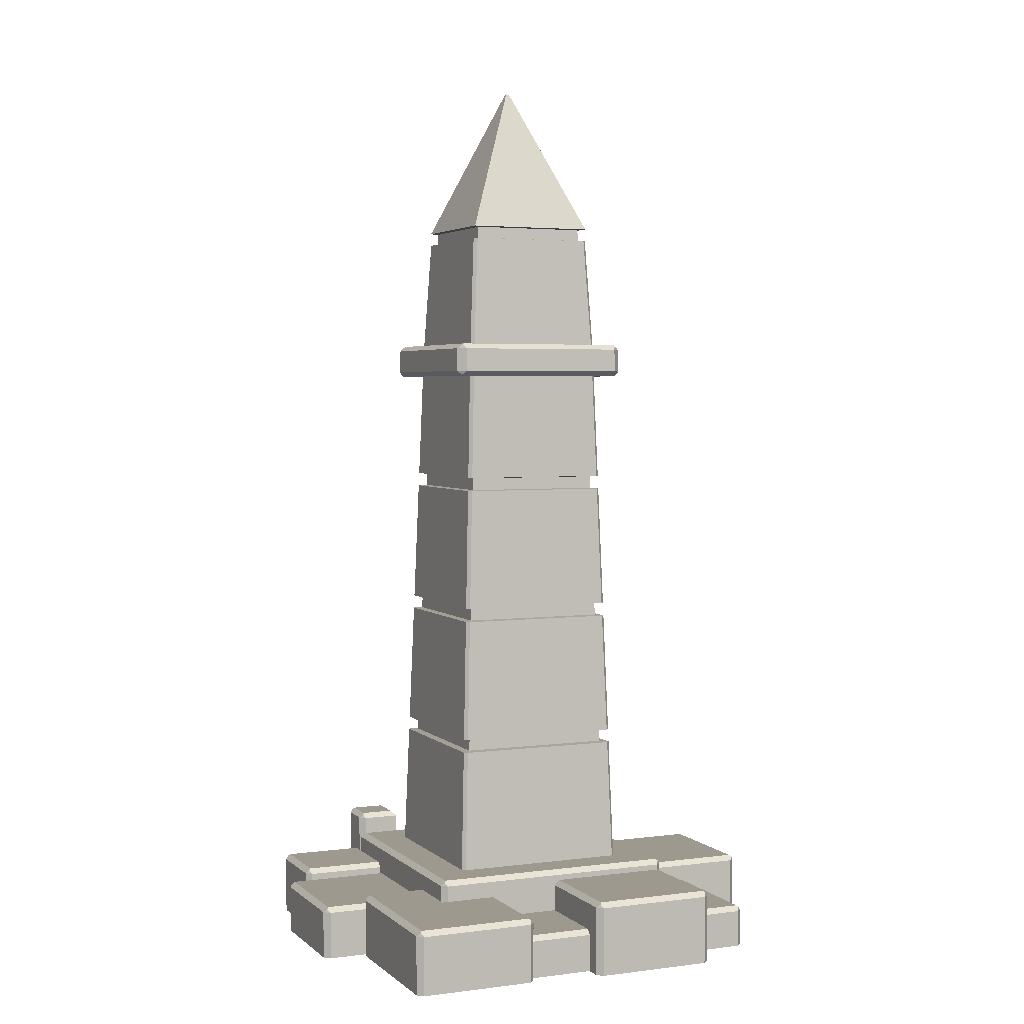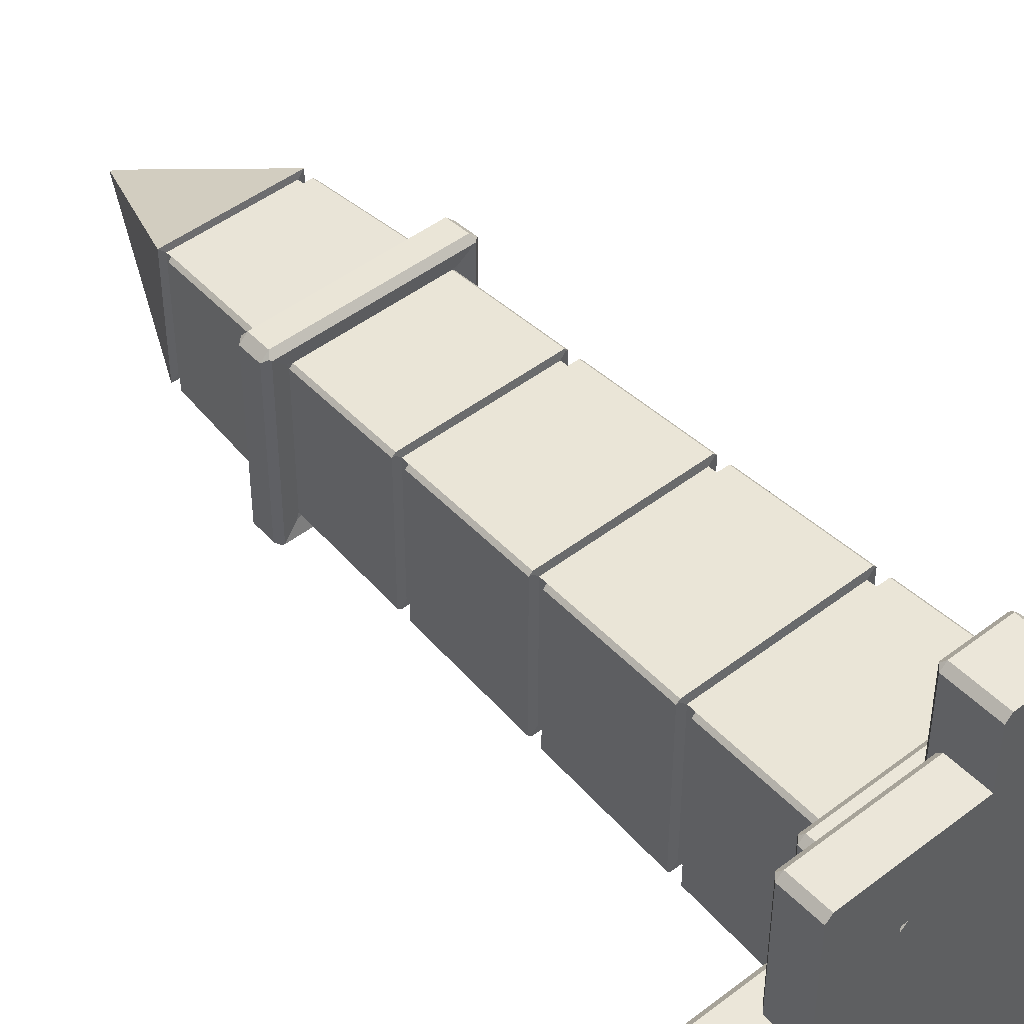
<metadata>
{"format":"obj","ext":"obj","renderer":"f3d","projection":"perspective","resolution":1024,"background":"white","views":[{"elev":3.4,"azim":-23.5,"up":"+Z"},{"elev":46.7,"azim":138.9,"up":"+Y"}]}
</metadata>
<code>
v  -104.6 40.33 40
v  -104.6 -74.87 40
v  -90.06 -60.35 40
v  -88.98 -57.75 40
v  -88.98 23.21 40
v  -90.06 25.81 40
v  -4.979 -57.75 40
v  -4.979 23.21 40
v  -6.869 21.32 98.5
v  -6.869 -55.86 98.5
v  -147 15.5 0
v  -147 15.5 27.6
v  -147 49.96 27.6
v  -147 49.96 0
v  13.02 39.96 0
v  13.02 39.96 37.6
v  13.02 -74.5 37.6
v  13.02 -74.5 0
v  10.26 -77.27 0
v  10.26 -77.27 37.6
v  -104.2 -77.27 37.6
v  -104.2 -77.27 0
v  -144.2 52.73 0
v  -107 52.73 0
v  -107 12.73 0
v  -144.2 12.73 0
v  -87.76 -58.05 301.4
v  -87.76 23.51 301.4
v  -88.53 24.28 300.8
v  -90.75 22.89 299
v  -90.75 -57.43 299
v  -88.53 -58.82 300.8
v  -87.45 -59.27 40
v  -6.502 -59.27 40
v  -8.392 -57.38 98.5
v  -85.56 -57.38 98.5
v  -80.58 14.8 300
v  -80.58 -49.35 300
v  -77.55 -46.32 354
v  -77.55 11.78 354
v  -107 42.73 0
v  -107 42.73 37.6
v  10.26 42.73 37.6
v  10.26 42.73 0
v  -17.48 -46.77 354.1
v  -16.4 -46.32 354
v  -16.4 11.78 354
v  -17.48 12.23 354.1
v  -19.46 10.25 354.3
v  -19.46 -44.79 354.3
v  -11.89 17.82 286.8
v  -14.48 16.75 287
v  -79.47 16.75 287
v  -82.07 17.82 286.8
v  -88.31 24.06 285.6
v  -5.652 24.06 285.6
v  -6.197 23.51 301.4
v  -5.43 24.28 300.8
v  -6.822 26.5 299
v  -87.14 26.5 299
v  -77.22 -47.51 360
v  -16.74 -47.51 360
v  -46.25 -18 430
v  -47.7 -18 430
v  -77.22 12.97 360
v  -16.74 12.97 360
v  -19.76 9.945 359.7
v  -74.19 9.945 359.7
v  -74.19 -44.49 359.7
v  -19.76 -44.49 359.7
v  -46.25 -16.55 430
v  -47.7 -16.55 430
v  -107 50.33 30
v  -144.6 50.33 30
v  -144.6 15.13 30
v  -107 15.13 30
v  -107 52.73 27.6
v  -107 12.73 27.6
v  -107 45.5 0
v  -107 45.5 47.6
v  -107 59.96 47.6
v  -107 59.96 0
v  -144.2 52.73 27.6
v  -144.2 12.73 27.6
v  -104.2 62.73 0
v  -89.74 62.73 0
v  -86.98 59.96 0
v  -86.98 42.73 0
v  -104.2 42.73 0
v  -89.38 60.33 50
v  -104.6 60.33 50
v  -104.6 45.13 50
v  -89.38 45.13 50
v  -157 9.962 0
v  -154.2 12.73 0
v  -107 -47.27 0
v  -154.2 -47.27 0
v  -157 -44.5 0
v  -157 -44.5 22.6
v  -157 9.962 22.6
v  -104.2 62.73 47.6
v  -89.74 62.73 47.6
v  -86.98 42.73 47.6
v  -104.2 42.73 47.6
v  -86.98 59.96 47.6
v  -107 10.33 25
v  -154.6 10.33 25
v  -154.6 -44.87 25
v  -107 -44.87 25
v  -107 12.73 22.6
v  -107 -47.27 22.6
v  -46.98 42.73 0
v  -46.98 42.73 20
v  -84.58 42.73 20
v  -86.98 42.73 17.6
v  -154.2 12.73 22.6
v  -154.2 -47.27 22.6
v  -86.98 79.96 0
v  -84.21 82.73 0
v  -46.98 82.73 0
v  -46.98 80.33 20
v  -84.58 80.33 20
v  -46.98 82.73 17.6
v  -137 -50.04 0
v  -134.2 -47.27 0
v  -107 -77.27 0
v  -137 -77.27 0
v  -107 -123.3 0
v  -134.2 -123.3 0
v  -137 -120.5 0
v  -84.21 82.73 17.6
v  -86.98 79.96 17.6
v  -77.98 -77.27 0
v  -77.98 -120.5 0
v  -80.74 -123.3 0
v  -46.98 -77.27 0
v  13.02 -77.27 0
v  13.02 -124.5 0
v  10.26 -127.3 0
v  -44.21 -127.3 0
v  -46.98 -124.5 0
v  -107 -77.27 30
v  -134.6 -77.27 30
v  -134.6 -120.9 30
v  -107 -120.9 30
v  -77.98 -77.27 27.6
v  -77.98 -120.5 27.6
v  -107 -49.67 30
v  -134.6 -49.67 30
v  -134.2 -47.27 27.6
v  -107 -47.27 27.6
v  -137 -120.5 27.6
v  -137 -77.27 27.6
v  -137 -50.04 27.6
v  -80.74 -123.3 27.6
v  -107 -123.3 27.6
v  -134.2 -123.3 27.6
v  -46.98 -117.3 0
v  -46.98 -117.3 17.6
v  -77.98 -117.3 17.6
v  -77.98 -117.3 0
v  -80.38 -77.27 30
v  -80.38 -120.9 30
v  -46.98 -77.27 20
v  -77.98 -77.27 20
v  -77.98 -114.9 20
v  -46.98 -114.9 20
v  -46.98 -124.5 32.6
v  -46.98 -77.27 32.6
v  10.62 -77.27 35
v  -44.58 -77.27 35
v  -44.58 -124.9 35
v  10.62 -124.9 35
v  43.02 -47.27 0
v  43.02 -47.27 17.6
v  43.02 -104.5 17.6
v  43.02 -104.5 0
v  -46.98 99.96 0
v  -44.21 102.7 0
v  -19.74 102.7 0
v  -16.98 99.96 0
v  -16.98 42.73 0
v  13.02 -77.27 32.6
v  13.02 -124.5 32.6
v  10.26 -127.3 32.6
v  -44.21 -127.3 32.6
v  40.62 -47.27 20
v  13.02 -47.27 20
v  13.02 -104.9 20
v  40.62 -104.9 20
v  -16.98 42.73 22.6
v  -19.38 42.73 25
v  -44.58 42.73 25
v  -46.98 42.73 22.6
v  13.02 -47.27 0
v  13.02 -107.3 0
v  13.02 -107.3 17.6
v  40.26 -107.3 0
v  40.26 -107.3 17.6
v  -19.38 100.3 25
v  -44.58 100.3 25
v  13.02 72.73 0
v  40.26 72.73 0
v  43.02 69.96 0
v  43.02 42.73 0
v  13.02 42.73 0
v  13.02 70.33 20
v  -16.98 70.33 20
v  -16.98 42.73 20
v  13.02 42.73 20
v  -16.98 99.96 22.6
v  -44.21 102.7 22.6
v  -19.74 102.7 22.6
v  -46.98 99.96 22.6
v  -16.98 72.73 0
v  -16.98 72.73 17.6
v  13.02 72.73 17.6
v  13.02 12.73 0
v  70.26 12.73 0
v  73.02 9.962 0
v  73.02 -44.5 0
v  70.26 -47.27 0
v  43.02 12.73 0
v  43.02 12.73 17.6
v  40.62 12.73 20
v  13.02 12.73 20
v  40.26 72.73 17.6
v  73.02 9.962 27.6
v  73.02 -44.5 27.6
v  43.02 69.96 17.6
v  43.02 42.73 17.6
v  40.62 70.33 20
v  40.62 42.73 20
v  70.62 10.33 30
v  13.02 10.33 30
v  13.02 -44.87 30
v  70.62 -44.87 30
v  13.02 12.73 27.6
v  70.26 12.73 27.6
v  13.02 -47.27 27.6
v  70.26 -47.27 27.6
v  10.62 -74.87 40
v  -105.4 -75.67 39.2
v  11.42 -75.67 39.2
v  10.62 40.33 40
v  11.42 41.13 39.2
v  -145.4 14.33 29.2
v  -107 -74.5 37.6
v  -145.4 51.13 29.2
v  -105.4 44.33 49.2
v  -88.58 61.13 49.2
v  -105.4 61.13 49.2
v  -155.4 -45.67 24.2
v  -155.4 11.13 24.2
v  -85.38 81.13 19.2
v  -135.4 -121.7 29.2
v  -79.58 -121.7 29.2
v  -45.38 -125.7 34.2
v  11.42 -125.7 34.2
v  -135.4 -48.87 29.2
v  41.42 -105.7 19.2
v  -18.58 101.1 24.2
v  -45.38 101.1 24.2
v  41.42 71.13 19.2
v  71.42 -45.67 29.2
v  71.42 11.13 29.2
v  -107 -74.5 0
v  -83.91 19.66 163.6
v  -84.99 19.22 163.5
v  -84.99 -53.76 163.5
v  -83.91 -54.21 163.6
v  -81.19 -51.48 163.8
v  -81.19 16.94 163.8
v  -9.178 -53.55 170
v  -9.178 19.01 170
v  -11.07 17.12 228.5
v  -11.07 -51.66 228.5
v  -83.25 -55.07 170
v  -10.7 -55.07 170
v  -12.59 -53.18 228.5
v  -81.36 -53.18 228.5
v  -81.81 -52.11 228.6
v  -12.14 -52.11 228.6
v  -14.66 -49.59 228.8
v  -79.3 -49.59 228.8
v  -7.079 -55.65 105
v  -7.079 21.11 105
v  -8.969 19.22 163.5
v  -8.969 -53.76 163.5
v  -85.8 21.55 104.9
v  -85.35 22.63 105
v  -8.602 22.63 105
v  -8.153 21.55 104.9
v  -11.07 18.64 104.7
v  -82.89 18.64 104.7
v  -83.46 -55.28 163.5
v  -10.49 -55.28 163.5
v  -10.04 -54.21 163.6
v  -12.77 -51.48 163.8
v  -7.944 21.76 98.59
v  -8.392 22.84 98.5
v  -85.56 22.84 98.5
v  -86.01 21.76 98.59
v  -83.08 18.83 98.83
v  -10.88 18.83 98.83
v  -81.81 17.56 228.6
v  -82.89 17.12 228.5
v  -82.89 -51.66 228.5
v  -79.3 15.05 228.8
v  -12.35 17.35 234.9
v  -11.28 16.91 235
v  -11.28 -51.45 235
v  -12.35 -51.9 234.9
v  -14.85 -49.4 234.7
v  -14.85 14.86 234.7
v  -11.89 -52.36 286.8
v  -12.96 -49.77 287
v  -12.96 15.23 287
v  -5.652 -58.6 285.6
v  -12.8 18.43 235
v  -81.15 18.43 235
v  -3.902 -60.35 40
v  -3.902 25.81 40
v  -87.45 24.73 40
v  -6.502 24.73 40
v  -83.08 -53.37 98.83
v  -10.88 -53.37 98.83
v  -11.07 -53.18 104.7
v  -82.89 -53.18 104.7
v  -7.944 -56.31 98.59
v  -86.01 -56.31 98.59
v  -8.153 -56.1 104.9
v  -8.602 -57.17 105
v  -85.35 -57.17 105
v  -85.8 -56.1 104.9
v  -86.88 -55.65 105
v  -86.88 21.11 105
v  -83.46 20.74 163.5
v  -10.49 20.74 163.5
v  -81 -51.29 169.7
v  -81 16.75 169.7
v  -12.77 16.94 163.8
v  -12.96 16.75 169.7
v  -12.96 -51.29 169.7
v  -10.04 19.66 163.6
v  -10.7 20.53 170
v  -83.25 20.53 170
v  -81.36 18.64 228.5
v  -12.59 18.64 228.5
v  -10.25 19.45 169.9
v  -10.25 -54 169.9
v  -83.7 19.45 169.9
v  -84.78 19.01 170
v  -84.78 -53.55 170
v  -83.7 -54 169.9
v  -79.11 -49.4 234.7
v  -79.11 14.86 234.7
v  -14.66 15.05 228.8
v  -81.15 -52.97 235
v  -12.8 -52.97 235
v  -14.48 -51.29 287
v  -79.47 -51.29 287
v  -12.14 17.56 228.6
v  -81.6 -51.9 234.9
v  -82.68 -51.45 235
v  -82.68 16.91 235
v  -81.6 17.35 234.9
v  -87.09 21.32 98.5
v  -87.09 -55.86 98.5
v  -81 -49.77 287
v  -81 15.23 287
v  -13.38 -49.35 300
v  -13.38 14.8 300
v  -82.07 -52.36 286.8
v  -88.31 -58.6 285.6
v  -14.9 16.33 300
v  -79.05 16.33 300
v  -76.03 13.3 354
v  -17.93 13.3 354
v  -6.197 -58.05 301.4
v  -5.43 -58.82 300.8
v  -3.203 -57.43 299
v  -3.203 22.89 299
v  -76.48 12.23 354.1
v  -74.5 10.25 354.3
v  -5.037 24.67 286.1
v  -2.848 23.24 288
v  -2.848 -57.78 288
v  -5.037 -59.21 286.1
v  -91.11 23.24 288
v  -91.11 -57.78 288
v  -6.466 26.86 288
v  -87.49 26.86 288
v  -87.49 -61.4 288
v  -6.466 -61.4 288
v  -6.822 -61.05 299
v  -87.14 -61.05 299
v  -88.92 24.67 286.1
v  -88.92 -59.21 286.1
v  -79.05 -50.87 300
v  -14.9 -50.87 300
v  -17.93 -47.85 354
v  -76.03 -47.85 354
v  -81.65 17.4 300.2
v  -12.31 17.4 300.2
v  -12.31 -51.94 300.2
v  -81.65 -51.94 300.2
v  -74.5 -44.79 354.3
v  -76.48 -46.77 354.1
o Cube_003
g Cube_003
f 1 2 3
f 1 3 4
f 1 4 5
f 1 5 6
f 7 8 9
f 9 10 7
f 11 12 13
f 13 14 11
f 15 16 17
f 17 18 15
f 19 20 21
f 21 22 19
f 14 23 24
f 14 24 25
f 14 25 26
f 14 26 11
f 27 28 29
f 27 29 30
f 27 30 31
f 27 31 32
f 33 34 35
f 35 36 33
f 37 38 39
f 39 40 37
f 41 42 43
f 43 44 41
f 45 46 47
f 45 47 48
f 45 48 49
f 45 49 50
f 51 52 53
f 51 53 54
f 51 54 55
f 51 55 56
f 28 57 58
f 28 58 59
f 28 59 60
f 28 60 29
f 61 62 63
f 63 64 61
f 65 66 67
f 67 68 65
f 62 61 69
f 69 70 62
f 71 72 64
f 64 63 71
f 66 65 72
f 72 71 66
f 62 66 71
f 71 63 62
f 65 61 64
f 64 72 65
f 73 74 75
f 75 76 73
f 24 77 73
f 24 73 76
f 24 76 78
f 24 78 25
f 79 80 81
f 81 82 79
f 23 83 77
f 77 24 23
f 25 78 84
f 84 26 25
f 82 85 86
f 82 86 87
f 82 87 88
f 82 88 89
f 82 89 79
f 90 91 92
f 92 93 90
f 94 95 25
f 94 25 96
f 94 96 97
f 94 97 98
f 98 99 100
f 100 94 98
f 85 101 102
f 102 86 85
f 88 103 104
f 104 89 88
f 87 105 103
f 103 88 87
f 106 107 108
f 108 109 106
f 25 110 106
f 25 106 109
f 25 109 111
f 25 111 96
f 112 113 114
f 112 114 115
f 112 115 88
f 95 116 110
f 110 25 95
f 96 111 117
f 117 97 96
f 118 119 120
f 118 120 112
f 118 112 88
f 121 122 114
f 114 113 121
f 120 123 121
f 120 121 113
f 120 113 112
f 124 125 96
f 124 96 126
f 124 126 127
f 127 126 128
f 127 128 129
f 127 129 130
f 119 131 123
f 123 120 119
f 88 115 132
f 132 118 88
f 126 133 134
f 126 134 135
f 126 135 128
f 136 137 138
f 136 138 139
f 136 139 140
f 136 140 141
f 142 143 144
f 144 145 142
f 133 146 147
f 147 134 133
f 148 149 143
f 143 142 148
f 125 150 151
f 151 96 125
f 130 152 153
f 153 127 130
f 127 153 154
f 154 124 127
f 135 155 156
f 156 128 135
f 128 156 157
f 157 129 128
f 158 159 160
f 160 161 158
f 162 142 145
f 145 163 162
f 164 165 166
f 166 167 164
f 133 165 164
f 164 136 133
f 141 168 169
f 169 136 141
f 161 160 166
f 161 166 165
f 161 165 133
f 133 136 158
f 158 161 133
f 136 164 167
f 136 167 159
f 136 159 158
f 170 171 172
f 172 173 170
f 174 175 176
f 176 177 174
f 178 179 180
f 178 180 181
f 178 181 182
f 178 182 112
f 137 183 184
f 184 138 137
f 139 185 186
f 186 140 139
f 136 169 171
f 136 171 170
f 136 170 183
f 136 183 137
f 187 188 189
f 189 190 187
f 182 191 192
f 182 192 193
f 182 193 194
f 182 194 112
f 195 188 187
f 195 187 175
f 195 175 174
f 196 197 189
f 196 189 188
f 196 188 195
f 198 199 197
f 197 196 198
f 195 174 177
f 195 177 198
f 195 198 196
f 200 201 193
f 193 192 200
f 202 203 204
f 202 204 205
f 202 205 206
f 207 208 209
f 209 210 207
f 181 211 191
f 191 182 181
f 179 212 213
f 213 180 179
f 112 194 214
f 214 178 112
f 215 216 217
f 217 202 215
f 218 219 220
f 218 220 221
f 218 221 222
f 218 222 195
f 223 224 225
f 223 225 226
f 223 226 218
f 206 205 223
f 223 218 206
f 182 209 208
f 182 208 216
f 182 216 215
f 202 217 227
f 227 203 202
f 220 228 229
f 229 221 220
f 215 202 206
f 206 182 215
f 204 230 231
f 231 205 204
f 205 231 224
f 224 223 205
f 232 207 210
f 210 233 232
f 233 210 226
f 226 225 233
f 234 235 236
f 236 237 234
f 218 238 239
f 239 219 218
f 195 240 236
f 195 236 235
f 195 235 238
f 195 238 218
f 222 241 240
f 240 195 222
f 242 2 243
f 242 243 21
f 242 21 20
f 242 20 244
f 245 242 244
f 245 244 17
f 245 17 16
f 245 16 246
f 76 75 247
f 76 247 84
f 76 84 78
f 1 245 246
f 1 246 43
f 1 43 42
f 2 1 42
f 2 42 248
f 2 248 243
f 74 73 77
f 74 77 83
f 74 83 249
f 93 92 250
f 93 250 104
f 93 104 103
f 75 74 249
f 75 249 13
f 75 13 12
f 75 12 247
f 91 90 251
f 91 251 102
f 91 102 101
f 91 101 252
f 90 93 103
f 90 103 105
f 90 105 251
f 109 108 253
f 109 253 117
f 109 117 111
f 92 91 252
f 92 252 81
f 92 81 80
f 92 80 250
f 107 106 110
f 107 110 116
f 107 116 254
f 122 121 123
f 122 123 131
f 122 131 255
f 108 107 254
f 108 254 100
f 108 100 99
f 108 99 253
f 144 143 153
f 144 153 152
f 144 152 256
f 114 122 255
f 114 255 132
f 114 132 115
f 163 145 156
f 163 156 155
f 163 155 257
f 173 172 258
f 173 258 186
f 173 186 185
f 173 185 259
f 149 148 151
f 149 151 150
f 149 150 260
f 145 144 256
f 145 256 157
f 145 157 156
f 143 149 260
f 143 260 154
f 143 154 153
f 162 163 257
f 162 257 147
f 162 147 146
f 167 166 160
f 160 159 167
f 170 173 259
f 170 259 184
f 170 184 183
f 190 189 197
f 190 197 199
f 190 199 261
f 172 171 169
f 172 169 168
f 172 168 258
f 201 200 262
f 201 262 213
f 201 213 212
f 201 212 263
f 187 190 261
f 187 261 176
f 187 176 175
f 200 192 191
f 200 191 211
f 200 211 262
f 193 201 263
f 193 263 214
f 193 214 194
f 232 233 231
f 232 231 230
f 232 230 264
f 237 236 240
f 237 240 241
f 237 241 265
f 233 225 224
f 224 231 233
f 207 232 264
f 207 264 227
f 207 227 217
f 208 207 217
f 217 216 208
f 235 234 266
f 235 266 239
f 235 239 238
f 234 237 265
f 234 265 229
f 234 229 228
f 234 228 266
f 267 248 42
f 42 41 267
f 248 21 243
f 20 17 244
f 16 43 246
f 12 84 247
f 83 13 249
f 80 104 250
f 101 81 252
f 105 102 251
f 99 117 253
f 116 100 254
f 131 132 255
f 152 157 256
f 150 154 260
f 155 147 257
f 168 186 258
f 185 184 259
f 199 176 261
f 212 214 263
f 211 213 262
f 230 227 264
f 241 229 265
f 228 239 266
f 18 17 20
f 20 19 18
f 248 267 22
f 22 21 248
f 16 15 44
f 44 43 16
f 12 11 26
f 26 84 12
f 83 23 14
f 14 13 83
f 80 79 89
f 89 104 80
f 101 85 82
f 82 81 101
f 105 87 86
f 86 102 105
f 99 98 97
f 97 117 99
f 116 95 94
f 94 100 116
f 131 119 118
f 118 132 131
f 129 157 152
f 152 130 129
f 150 125 124
f 124 154 150
f 155 135 134
f 134 147 155
f 138 184 185
f 185 139 138
f 168 141 140
f 140 186 168
f 177 176 199
f 199 198 177
f 212 179 178
f 178 214 212
f 211 181 180
f 180 213 211
f 230 204 203
f 203 227 230
f 221 229 241
f 241 222 221
f 228 220 219
f 219 239 228
f 41 44 15
f 41 15 18
f 41 18 19
f 41 19 22
f 41 22 267
f 268 269 270
f 268 270 271
f 268 271 272
f 268 272 273
f 274 275 276
f 276 277 274
f 278 279 280
f 280 281 278
f 282 281 280
f 282 280 283
f 282 283 284
f 282 284 285
f 286 287 288
f 288 289 286
f 290 291 292
f 290 292 293
f 290 293 294
f 290 294 295
f 271 296 297
f 271 297 298
f 271 298 299
f 271 299 272
f 300 301 302
f 300 302 303
f 300 303 304
f 300 304 305
f 306 307 308
f 306 308 282
f 306 282 285
f 306 285 309
f 310 311 312
f 310 312 313
f 310 313 314
f 310 314 315
f 316 317 318
f 316 318 51
f 316 51 56
f 316 56 319
f 320 321 53
f 53 52 320
f 2 242 322
f 2 322 34
f 2 34 33
f 2 33 3
f 242 245 323
f 242 323 8
f 242 8 7
f 242 7 322
f 245 1 6
f 245 6 324
f 245 324 325
f 245 325 323
f 325 324 302
f 302 301 325
f 326 327 328
f 328 329 326
f 305 304 295
f 295 294 305
f 327 305 294
f 294 328 327
f 304 326 329
f 329 295 304
f 330 10 9
f 330 9 300
f 330 300 305
f 330 305 327
f 331 36 35
f 331 35 330
f 331 330 327
f 331 327 326
f 332 333 334
f 332 334 335
f 332 335 329
f 332 329 328
f 312 311 318
f 318 317 312
f 335 336 337
f 335 337 290
f 335 290 295
f 335 295 329
f 293 287 286
f 293 286 332
f 293 332 328
f 293 328 294
f 292 291 338
f 338 339 292
f 334 333 297
f 297 296 334
f 273 272 340
f 340 341 273
f 299 342 343
f 343 344 299
f 342 273 341
f 341 343 342
f 272 299 344
f 344 340 272
f 298 289 288
f 298 288 345
f 298 345 342
f 298 342 299
f 337 336 270
f 270 269 337
f 346 347 348
f 348 349 346
f 345 339 338
f 345 338 268
f 345 268 273
f 345 273 342
f 350 275 274
f 350 274 351
f 350 351 344
f 350 344 343
f 352 347 346
f 352 346 350
f 352 350 343
f 352 343 341
f 353 354 308
f 308 307 353
f 355 354 353
f 355 353 352
f 355 352 341
f 355 341 340
f 309 285 356
f 356 357 309
f 284 358 315
f 315 314 284
f 358 309 357
f 357 315 358
f 285 284 314
f 314 356 285
f 359 360 361
f 361 362 359
f 363 349 348
f 363 348 306
f 363 306 309
f 363 309 358
f 283 277 276
f 283 276 363
f 283 363 358
f 283 358 284
f 364 365 366
f 364 366 367
f 364 367 357
f 364 357 356
f 367 321 320
f 367 320 310
f 367 310 315
f 367 315 357
f 313 360 359
f 313 359 364
f 313 364 356
f 313 356 314
f 303 368 369
f 303 369 331
f 303 331 326
f 303 326 304
f 366 365 370
f 370 371 366
f 372 373 47
f 47 46 372
f 351 279 278
f 351 278 355
f 351 355 340
f 351 340 344
f 374 362 361
f 374 361 316
f 374 316 319
f 374 319 375
f 376 377 378
f 378 379 376
f 57 380 381
f 57 381 382
f 57 382 383
f 57 383 58
f 48 379 378
f 48 378 384
f 48 384 385
f 48 385 49
f 54 371 370
f 54 370 374
f 54 374 375
f 54 375 55
f 386 387 388
f 386 388 389
f 386 389 319
f 386 319 56
f 390 391 31
f 31 30 390
f 392 393 60
f 60 59 392
f 388 387 383
f 383 382 388
f 394 395 396
f 396 397 394
f 398 393 392
f 398 392 386
f 398 386 56
f 398 56 55
f 389 395 394
f 389 394 399
f 389 399 375
f 389 375 319
f 399 391 390
f 399 390 398
f 399 398 55
f 399 55 375
f 400 401 402
f 402 403 400
f 31 397 32
f 60 30 29
f 383 59 58
f 396 382 381
f 388 395 389
f 390 393 398
f 394 391 399
f 392 387 386
f 60 393 390
f 390 30 60
f 394 397 31
f 31 391 394
f 388 382 396
f 396 395 388
f 383 387 392
f 392 59 383
f 380 27 32
f 380 32 397
f 380 397 396
f 380 396 381
f 404 377 376
f 404 376 405
f 404 405 57
f 404 57 28
f 406 401 400
f 406 400 407
f 406 407 27
f 406 27 380
f 407 38 37
f 407 37 404
f 407 404 28
f 407 28 27
f 405 373 372
f 405 372 406
f 405 406 380
f 405 380 57
f 50 49 67
f 67 70 50
f 385 408 69
f 69 68 385
f 408 50 70
f 70 69 408
f 49 385 68
f 68 67 49
f 409 403 402
f 409 402 45
f 409 45 50
f 409 50 408
f 66 62 70
f 70 67 66
f 384 40 39
f 384 39 409
f 384 409 408
f 384 408 385
f 61 65 68
f 68 69 61
f 33 4 3
f 5 324 6
f 325 8 323
f 7 34 322
f 400 38 407
f 37 377 404
f 376 373 405
f 372 401 406
f 274 279 351
f 278 354 355
f 353 347 352
f 346 275 350
f 334 336 335
f 292 287 293
f 286 333 332
f 337 291 290
f 312 360 313
f 366 321 367
f 359 365 364
f 320 311 310
f 369 36 331
f 9 301 300
f 35 10 330
f 302 368 303
f 297 289 298
f 338 269 268
f 270 296 271
f 288 339 345
f 308 281 282
f 276 349 363
f 280 277 283
f 348 307 306
f 361 317 316
f 53 371 54
f 370 362 374
f 318 52 51
f 47 379 48
f 402 46 45
f 39 403 409
f 378 40 384
f 369 4 33
f 33 36 369
f 9 8 325
f 325 301 9
f 402 401 372
f 372 46 402
f 378 377 37
f 37 40 378
f 308 354 278
f 278 281 308
f 276 275 346
f 346 349 276
f 270 336 334
f 334 296 270
f 288 287 292
f 292 339 288
f 370 365 359
f 359 362 370
f 318 311 320
f 320 52 318
f 7 10 35
f 35 34 7
f 5 368 302
f 302 324 5
f 286 289 297
f 297 333 286
f 337 269 338
f 338 291 337
f 274 277 280
f 280 279 274
f 353 307 348
f 348 347 353
f 312 317 361
f 361 360 312
f 366 371 53
f 53 321 366
f 376 379 47
f 47 373 376
f 400 403 39
f 39 38 400
f 5 4 369
f 369 368 5

</code>
